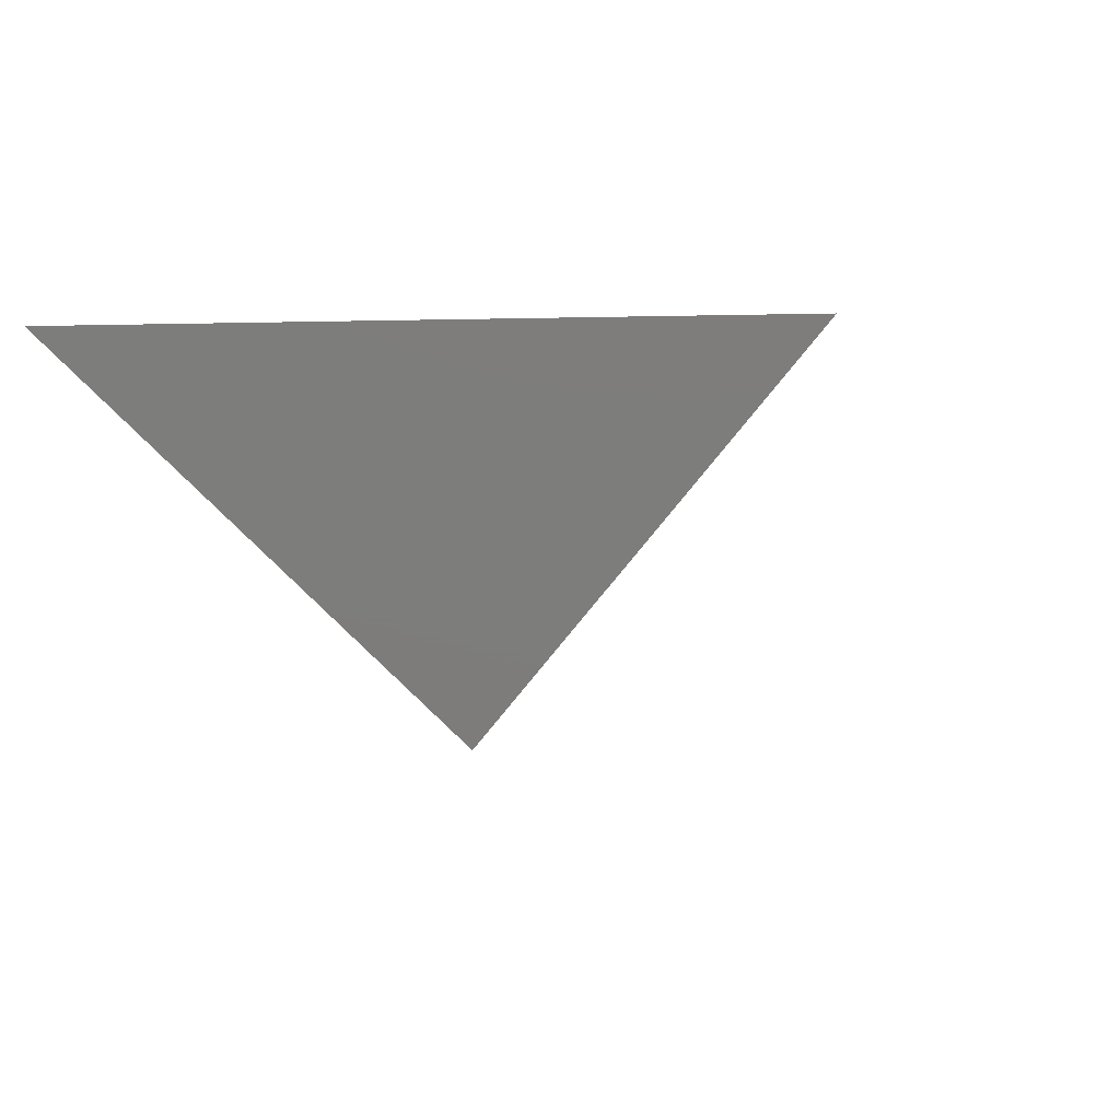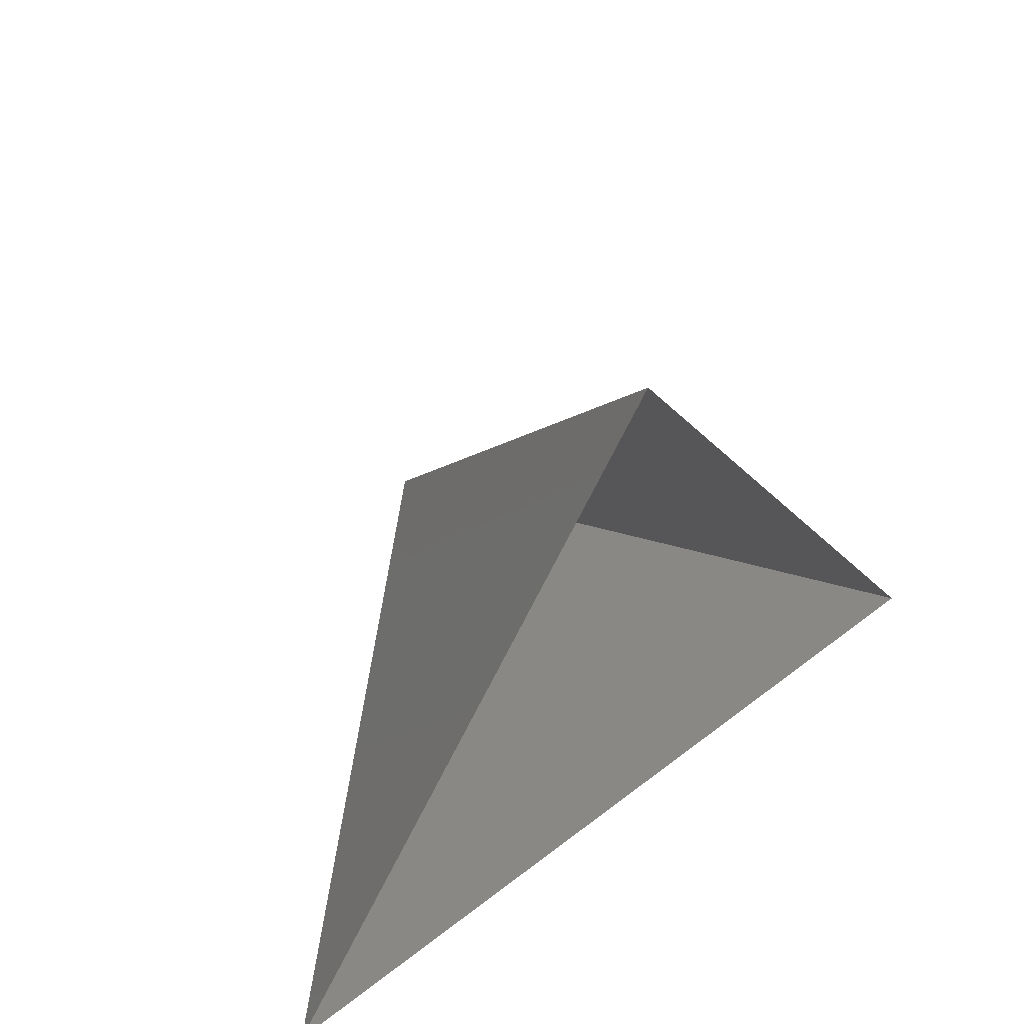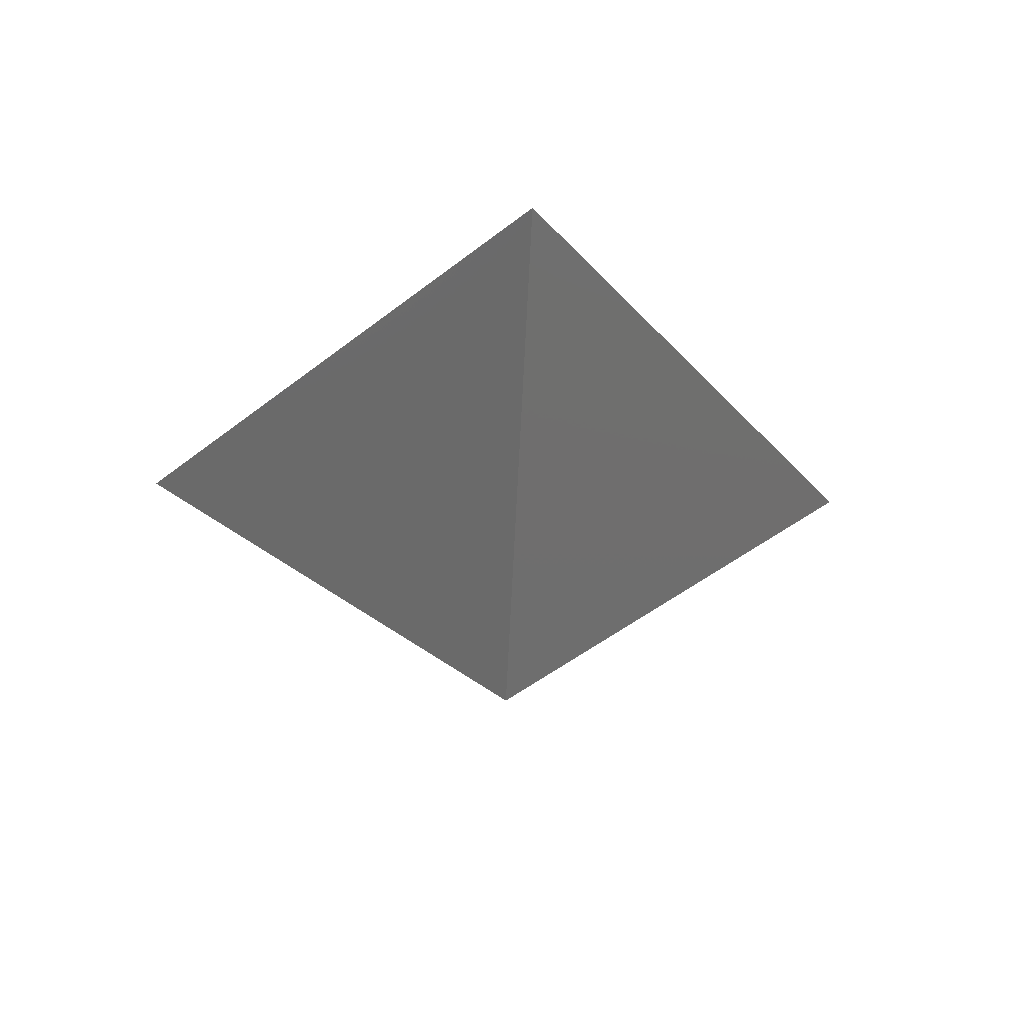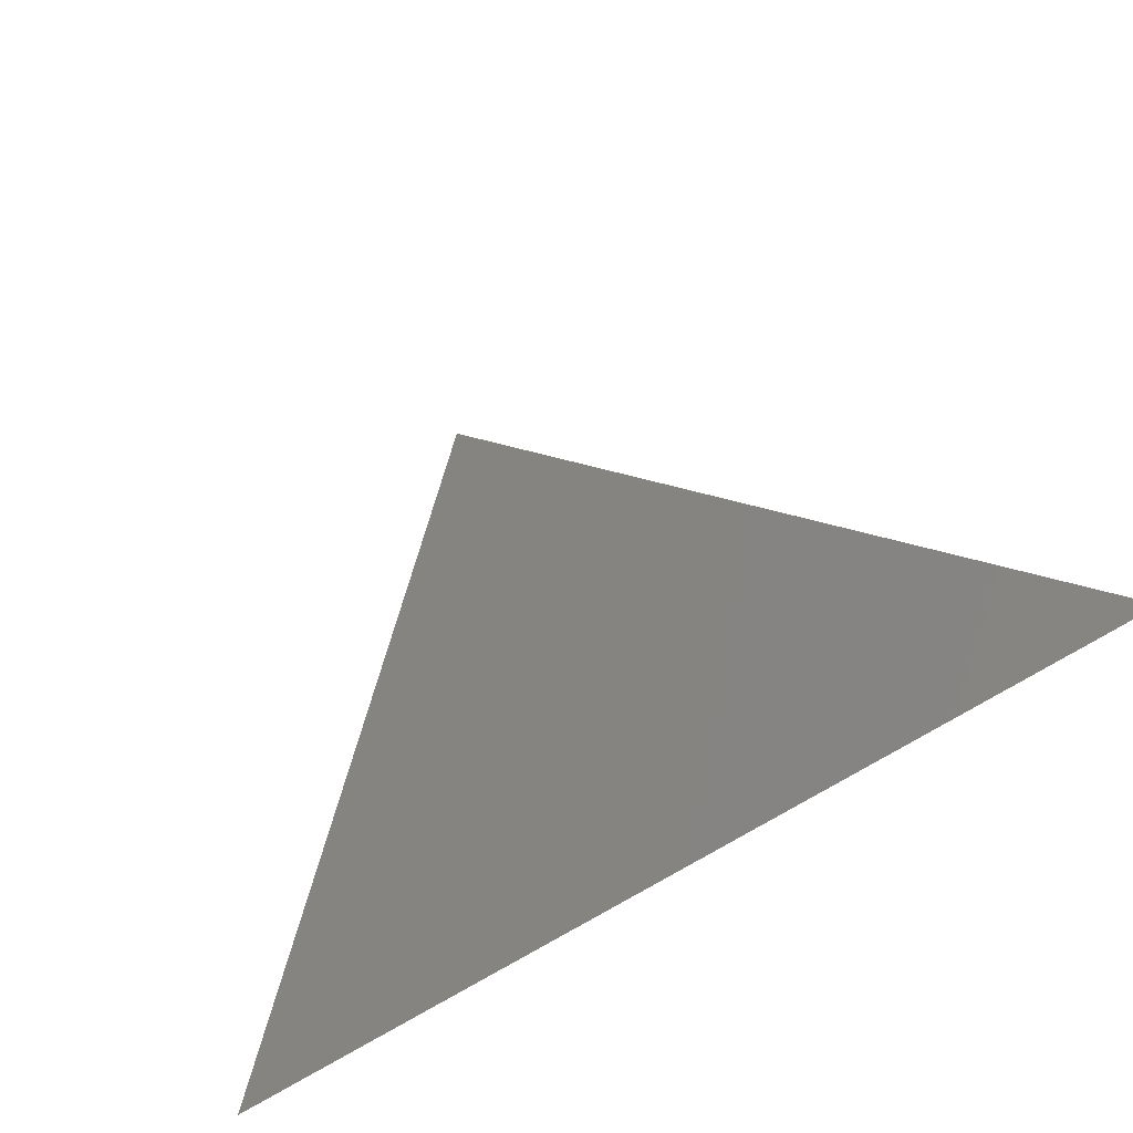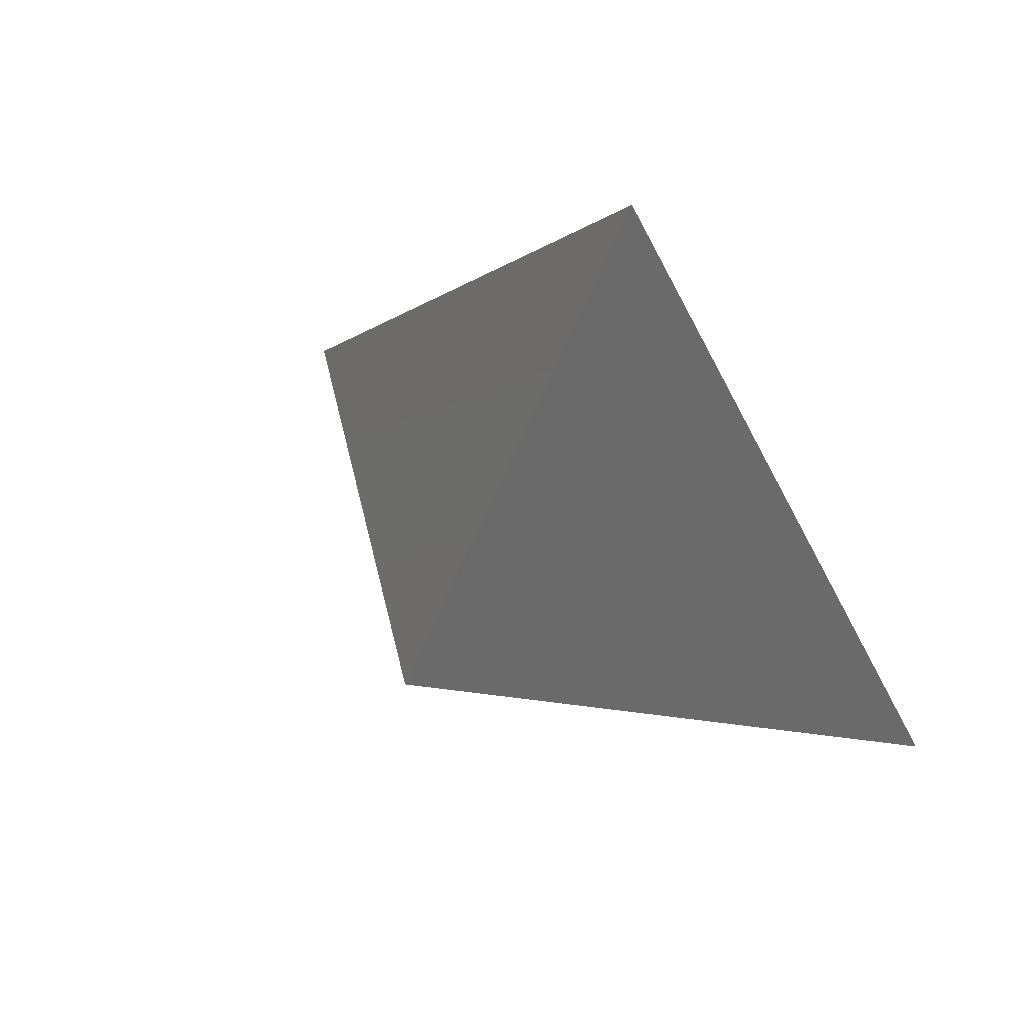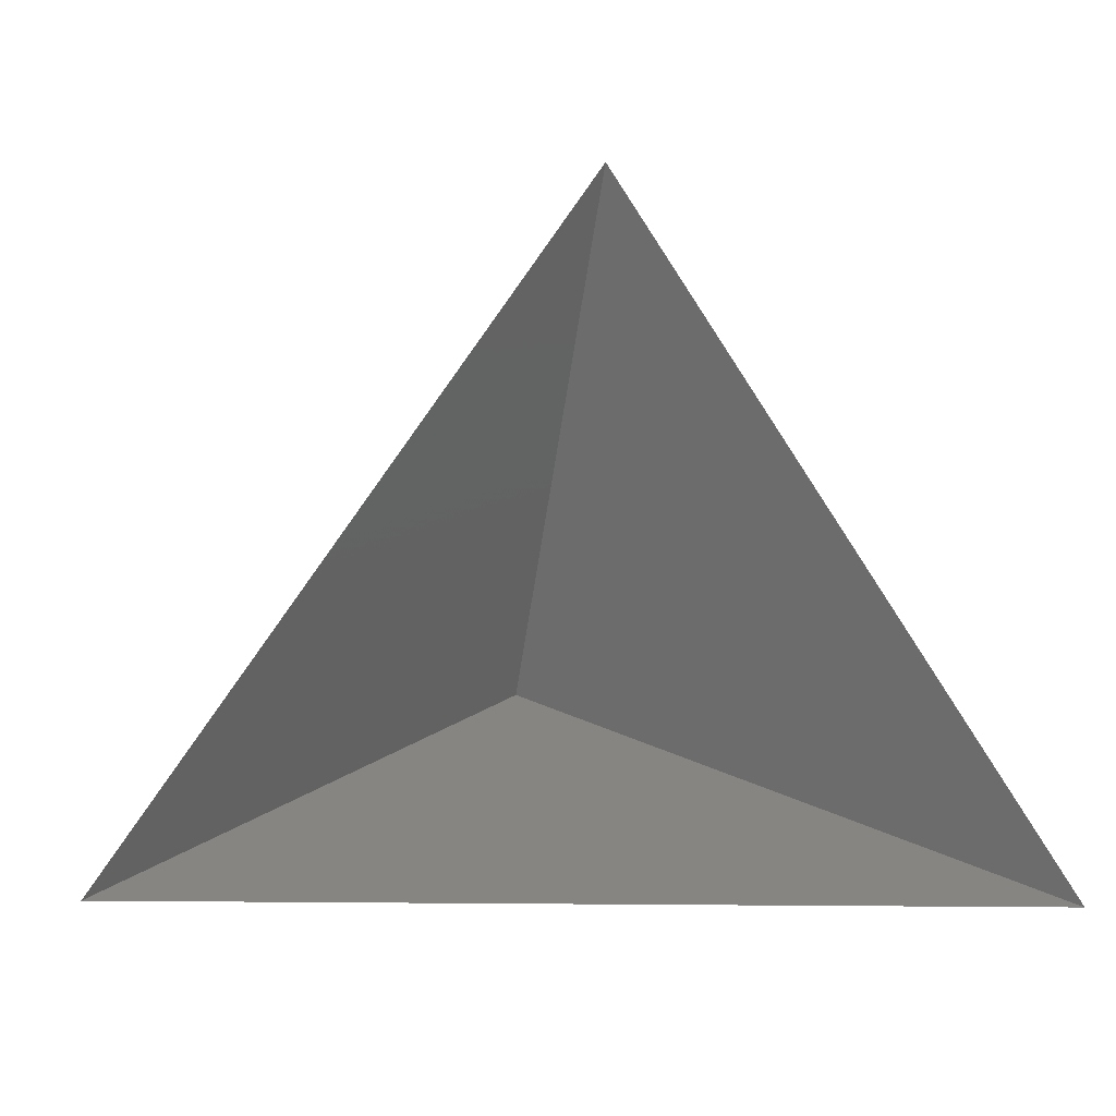
<metadata>
{"format":"stl","ext":"stl","renderer":"f3d","projection":"perspective","resolution":1024,"background":"white","views":[{"elev":-20.3,"azim":125.7,"up":"+Z"},{"elev":49.4,"azim":-40.6,"up":"+Y"},{"elev":-25.3,"azim":176.4,"up":"+Z"},{"elev":-72.4,"azim":-148.6,"up":"+Y"},{"elev":61.1,"azim":-142.4,"up":"+Y"},{"elev":-9.9,"azim":-13.5,"up":"+Y"}]}
</metadata>
<code>
# stl→obj: 4 verts, 3 faces
v -5 -17 28.18
v 7 -17 28.18
v 1 -14 23.18
v 1 -8 28.18
f 1 2 3
f 2 4 3
f 4 1 3

</code>
